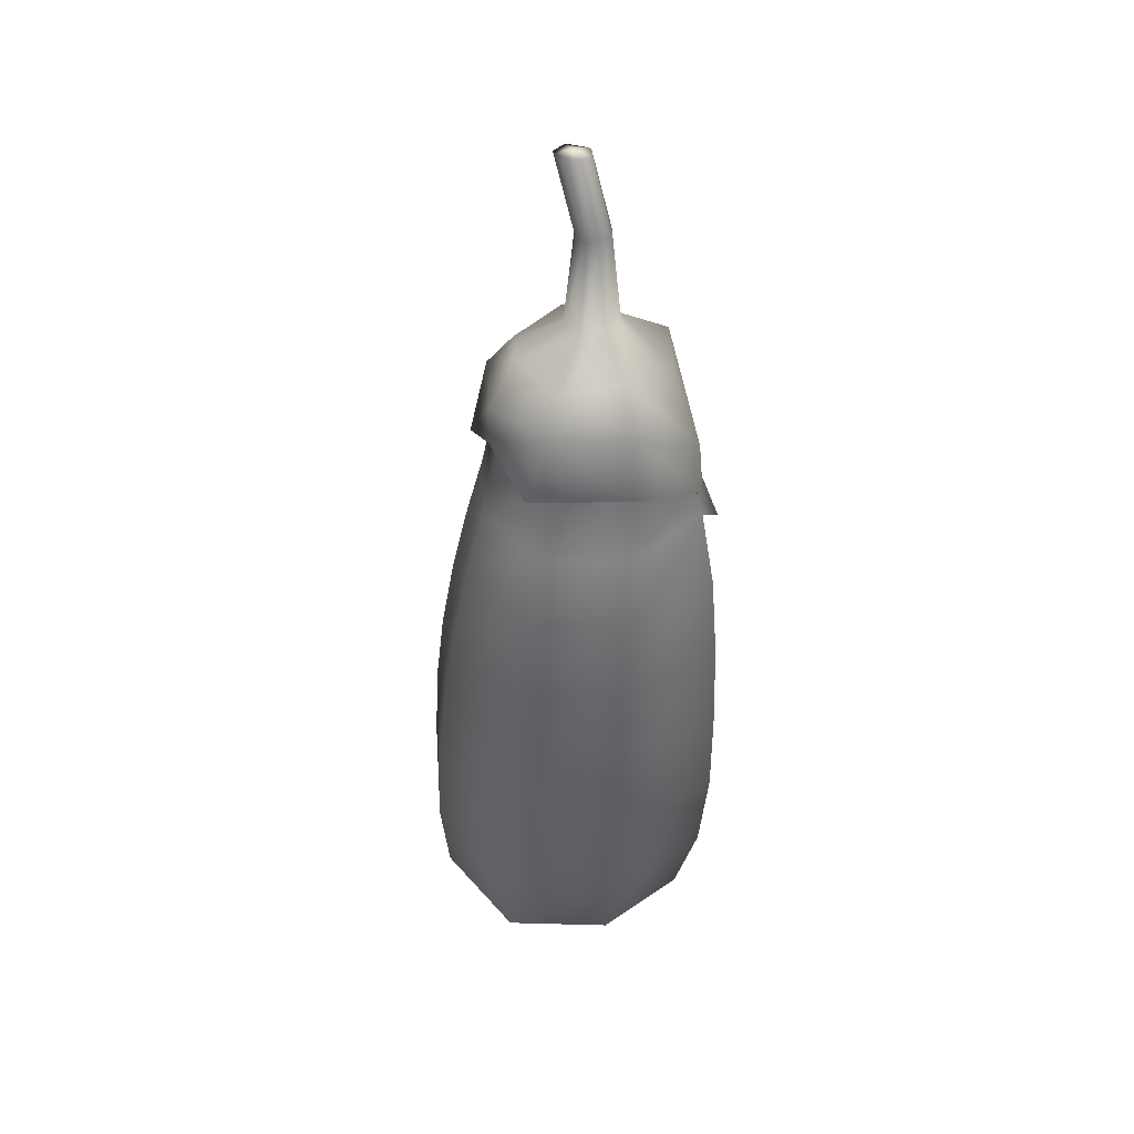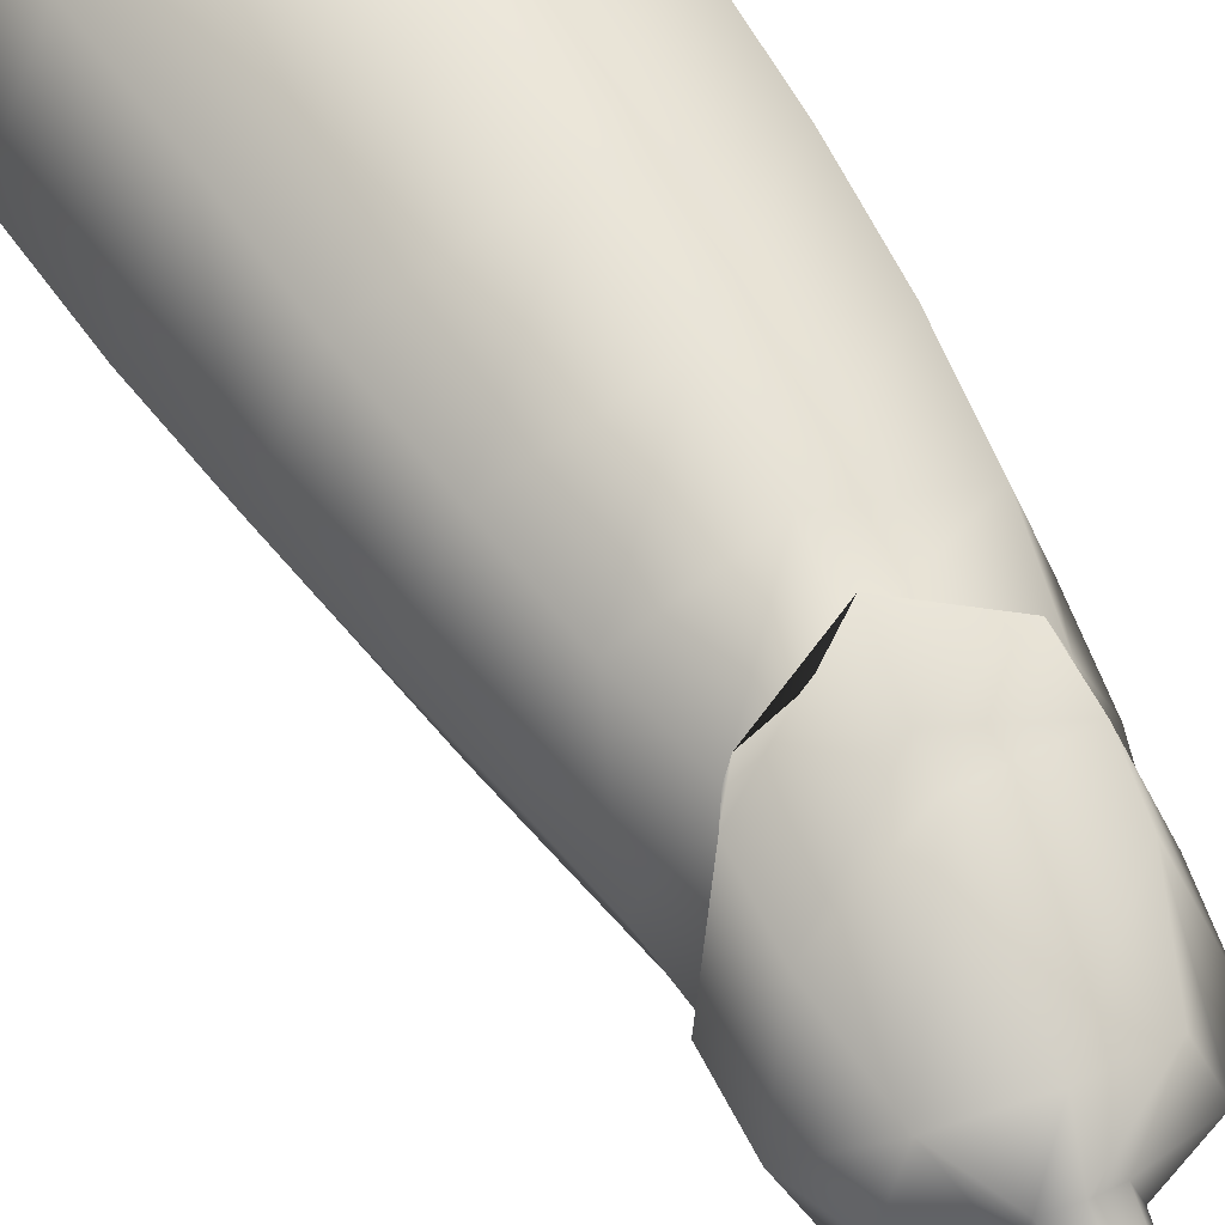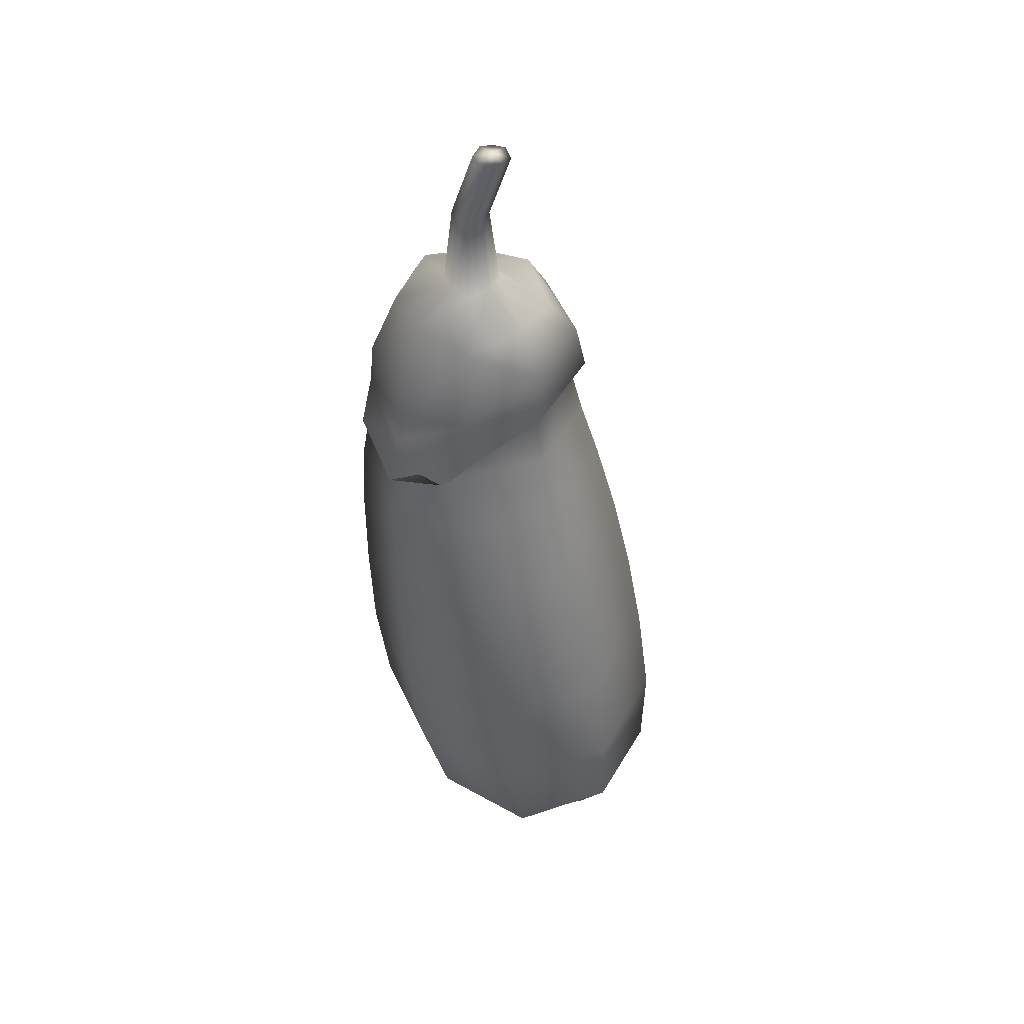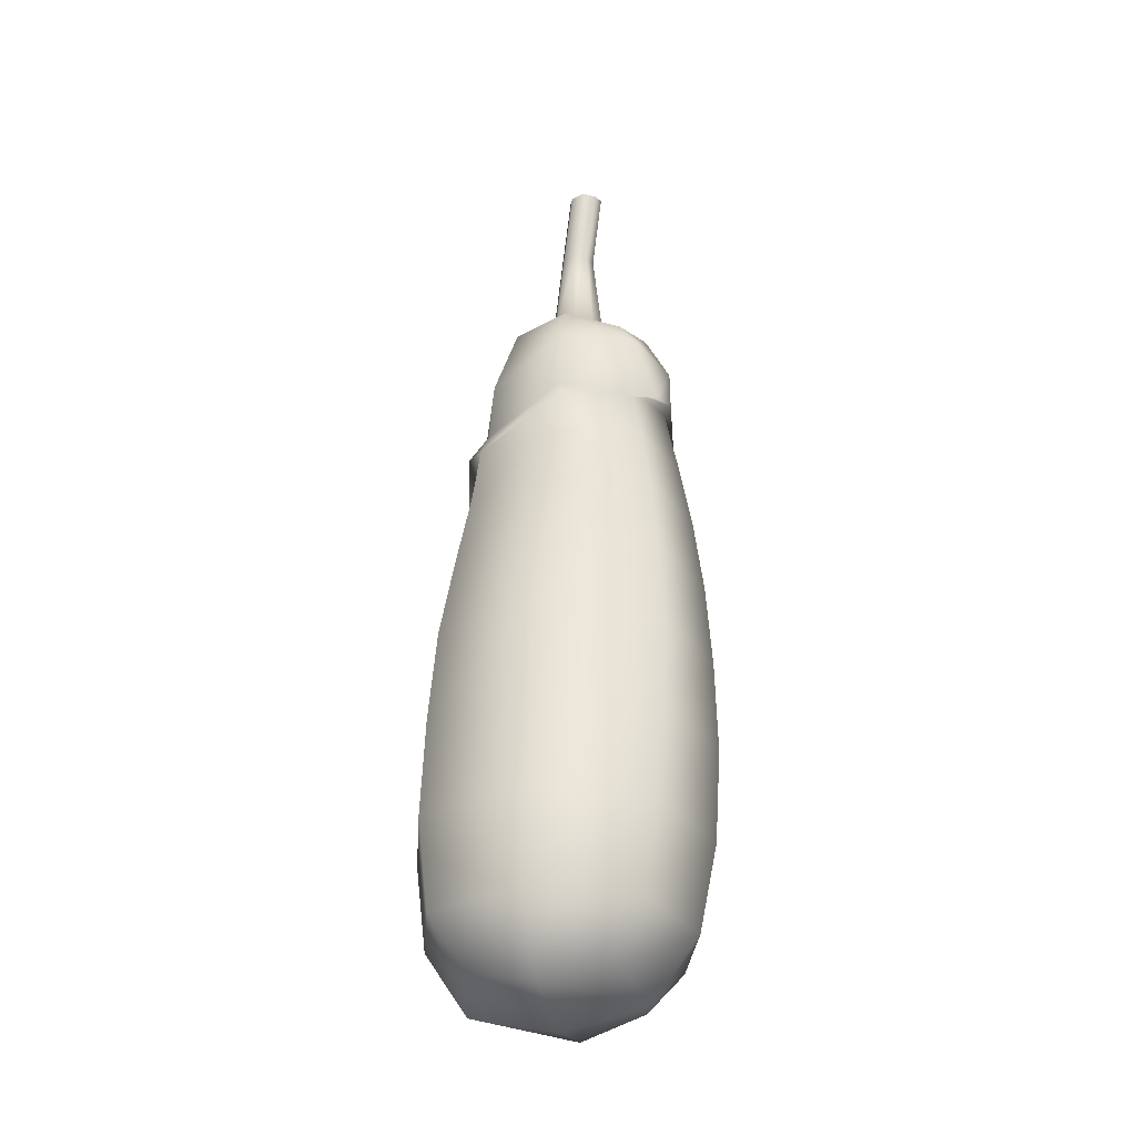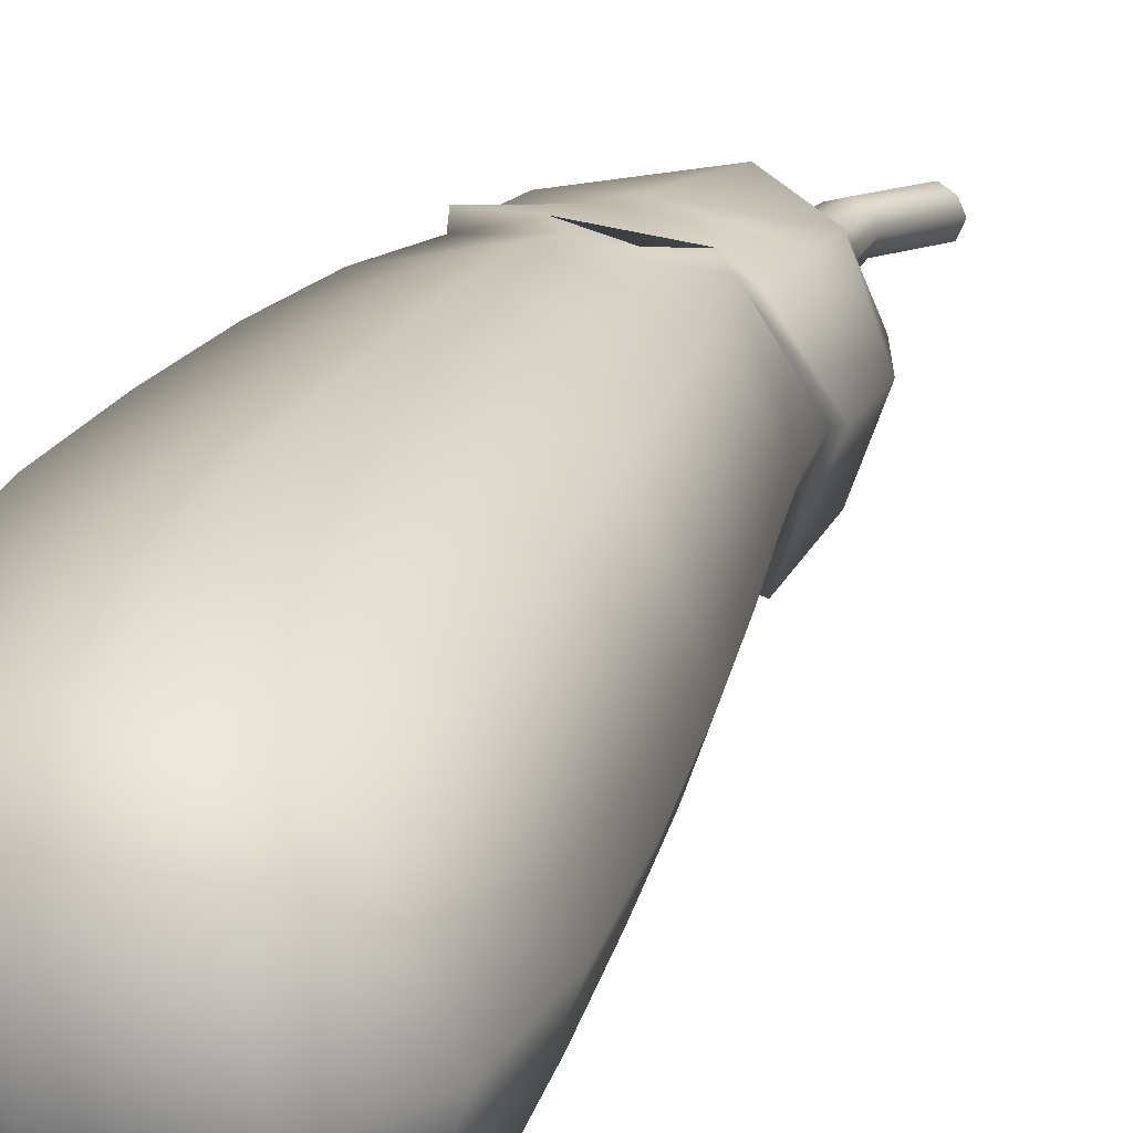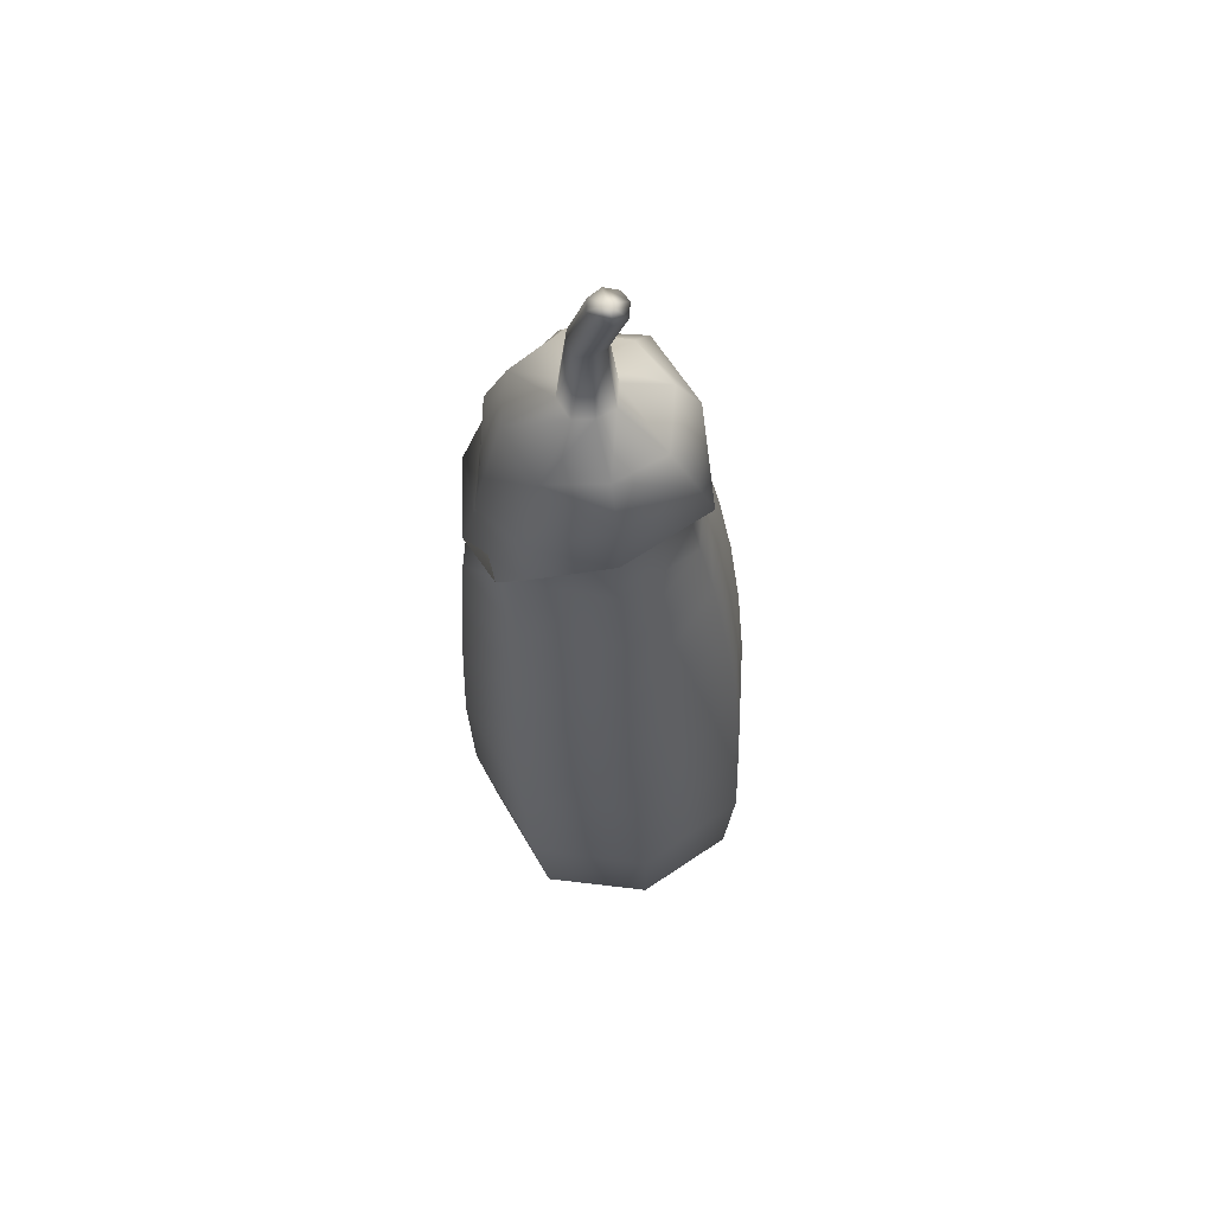
<metadata>
{"format":"obj","ext":"obj","renderer":"f3d","projection":"perspective","resolution":1024,"background":"white","views":[{"elev":36.6,"azim":-112.1,"up":"+Y"},{"elev":58.9,"azim":157.7,"up":"+Z"},{"elev":50.5,"azim":48.7,"up":"+Y"},{"elev":-25.4,"azim":100.9,"up":"+Y"},{"elev":26.7,"azim":29.0,"up":"+Z"},{"elev":67.1,"azim":75.1,"up":"+Y"}]}
</metadata>
<code>
g default
v -0.6547 4.326 -0.6458
v 0.6652 4.238 -0.6614
v -0.6652 3.988 0.6614
v 0.6892 3.88 0.6193
v -0.7472 2.986 -0.8564
v 0.9104 3.138 -0.8422
v 0.8689 3.123 0.8445
v -0.7712 2.995 0.8347
v -0.5851 1.372 -0.9859
v 1.308 1.601 -0.9986
v 1.306 1.595 1.011
v -0.7231 1.348 0.9448
v -0.3636 -0.4015 -1.031
v 1.751 -0.1847 -0.979
v 1.699 -0.2117 1.027
v -0.4581 -0.4194 0.978
v 0.2281 -1.601 -0.6306
v 1.617 -1.498 -0.6007
v 1.558 -1.528 0.6283
v 0.2025 -1.623 0.5918
v 0.07637 2.995 1.13
v -1.045 2.949 -0.04264
v 1.111 2.412 -0.9298
v 0.358 1.505 -1.31
v -0.6638 2.183 -0.9035
v 1.082 2.41 0.9258
v 1.686 1.627 0.07427
v -0.7722 2.195 0.8975
v 0.2835 1.456 1.274
v -0.9674 1.316 -0.05399
v 1.524 0.7313 -1.018
v 0.6768 -0.272 -1.322
v -0.488 0.4917 -1.064
v 1.486 0.7145 1.042
v 2.123 -0.1674 0.03078
v -0.6239 0.4512 0.9891
v 0.6038 -0.3096 1.325
v -0.787 -0.461 -0.00864
v 1.84 -1.027 -0.8663
v -0.1636 -1.176 -0.9093
v 1.784 -1.056 0.9127
v -0.2056 -1.203 0.8663
v 0.9589 -1.702 -0.7934
v 1.799 -1.656 0.01036
v 0.9061 -1.729 0.7691
v 0.07589 -1.784 -0.02314
v 0.009007 4.335 -0.8646
v 0.891 4.194 -0.005705
v -0.884 4.216 -0.003513
v 0.7574 3.727 -0.7421
v 0.1115 3.067 -1.127
v -0.7393 3.654 -0.7632
v 0.6552 3.742 0.8161
v 1.18 3.146 0.009966
v -0.7049 3.708 0.7339
v 0.9464 -1.891 -0.03355
v 0.01204 3.692 -1.004
v 1.003 3.704 0.003332
v 0.02447 3.448 0.9814
v -0.9978 3.635 -0.01405
v 0.2165 2.325 -1.236
v 1.43 2.428 0.04705
v 0.1576 2.275 1.198
v -1.009 2.155 -0.04629
v 0.5109 0.6192 -1.352
v 1.91 0.7656 0.02108
v 0.4194 0.5723 1.333
v -0.9033 0.4265 -0.05827
v 0.8451 -1.097 -1.184
v 2.149 -1.019 0.02183
v 0.7891 -1.133 1.184
v -0.5185 -1.214 -0.02865
v -0.7244 3.957 0.7149
v -0.003278 3.857 0.9588
v 0 4.112 0.9159
v -0.6909 4.42 0.6856
v 0.7194 3.867 0.7207
v 0.6909 4.42 0.6856
v 0.5118 5.081 0.5065
v 0 5.187 0.6856
v -0.5118 5.081 0.5065
v -0.6909 5.187 -0.005253
v 0.6909 5.187 -0.005253
v 0.5118 5.081 -0.517
v 0 5.187 -0.6962
v -0.5118 5.081 -0.517
v 0 4.778 -0.9265
v -0.6909 4.778 -0.6962
v 0.6909 4.778 -0.6962
v 0.6382 4.161 -0.8803
v 0.02154 4.415 -0.9355
v -0.6416 4.209 -0.8659
v 0.9212 4.778 -0.005253
v 0.9625 4.231 -0.001427
v -0.9212 4.778 -0.005253
v -0.9625 4.205 -0.009078
v -0.01311 3.353 1.088
v 0.6 3.698 0.9385
v -0.6237 3.601 0.9232
v -0.1836 5.379 0.1783
v 0 5.417 0.2426
v -0.2478 5.417 -0.005253
v 0.1836 5.379 0.1783
v 0.2478 5.417 -0.005253
v 0.1836 5.379 -0.1888
v 0 5.417 -0.2531
v -0.1836 5.379 -0.1888
v -0.1184 6.18 0.1131
v 0 6.205 0.1546
v -0.1598 6.205 -0.005253
v 0.1184 6.18 0.1131
v 0.1598 6.205 -0.005253
v 0.1184 6.18 -0.1237
v 0 6.205 -0.1651
v -0.1184 6.18 -0.1237
v 0.04103 6.824 -0.003872
v 0.1594 6.849 0.03757
v 0.1594 6.88 -0.1223
v -0.00041 6.849 -0.1223
v 0.2778 6.824 -0.003872
v 0.3193 6.849 -0.1223
v 0.2778 6.824 -0.2407
v 0.1594 6.849 -0.2821
v 0.04103 6.824 -0.2407
g pCube1
f 17 43 56 46
f 43 18 44 56
f 56 44 19 45
f 46 56 45 20
f 73 74 75 76
f 74 77 78 75
f 75 78 79 80
f 76 75 80 81
f 116 117 118 119
f 117 120 121 118
f 118 121 122 123
f 119 118 123 124
f 86 85 87 88
f 85 84 89 87
f 87 89 90 91
f 88 87 91 92
f 90 89 93 94
f 89 84 83 93
f 93 83 79 78
f 94 93 78 77
f 86 88 95 82
f 88 92 96 95
f 95 96 73 76
f 82 95 76 81
f 1 47 57 52
f 47 2 50 57
f 57 50 6 51
f 52 57 51 5
f 2 48 58 50
f 48 4 53 58
f 58 53 7 54
f 50 58 54 6
f 77 74 97 98
f 74 73 99 97
f 59 55 8 21
f 53 59 21 7
f 3 49 60 55
f 49 1 52 60
f 60 52 5 22
f 55 60 22 8
f 5 51 61 25
f 51 6 23 61
f 61 23 10 24
f 25 61 24 9
f 6 54 62 23
f 54 7 26 62
f 62 26 11 27
f 23 62 27 10
f 7 21 63 26
f 21 8 28 63
f 63 28 12 29
f 26 63 29 11
f 8 22 64 28
f 22 5 25 64
f 64 25 9 30
f 28 64 30 12
f 9 24 65 33
f 24 10 31 65
f 65 31 14 32
f 33 65 32 13
f 10 27 66 31
f 27 11 34 66
f 66 34 15 35
f 31 66 35 14
f 11 29 67 34
f 29 12 36 67
f 67 36 16 37
f 34 67 37 15
f 12 30 68 36
f 30 9 33 68
f 68 33 13 38
f 36 68 38 16
f 13 32 69 40
f 32 14 39 69
f 69 39 18 43
f 40 69 43 17
f 14 35 70 39
f 35 15 41 70
f 70 41 19 44
f 39 70 44 18
f 15 37 71 41
f 37 16 42 71
f 71 42 20 45
f 41 71 45 19
f 16 38 72 42
f 38 13 40 72
f 72 40 17 46
f 42 72 46 20
f 2 47 91 90
f 47 1 92 91
f 48 2 90 94
f 4 48 94 77
f 1 49 96 92
f 49 3 73 96
f 59 53 98 97
f 53 4 77 98
f 3 55 99 73
f 55 59 97 99
f 81 80 101 100
f 82 81 100 102
f 80 79 103 101
f 79 83 104 103
f 83 84 105 104
f 84 85 106 105
f 85 86 107 106
f 86 82 102 107
f 100 101 109 108
f 102 100 108 110
f 101 103 111 109
f 103 104 112 111
f 104 105 113 112
f 105 106 114 113
f 106 107 115 114
f 107 102 110 115
f 108 109 117 116
f 110 108 116 119
f 109 111 120 117
f 111 112 121 120
f 112 113 122 121
f 113 114 123 122
f 114 115 124 123
f 115 110 119 124

</code>
